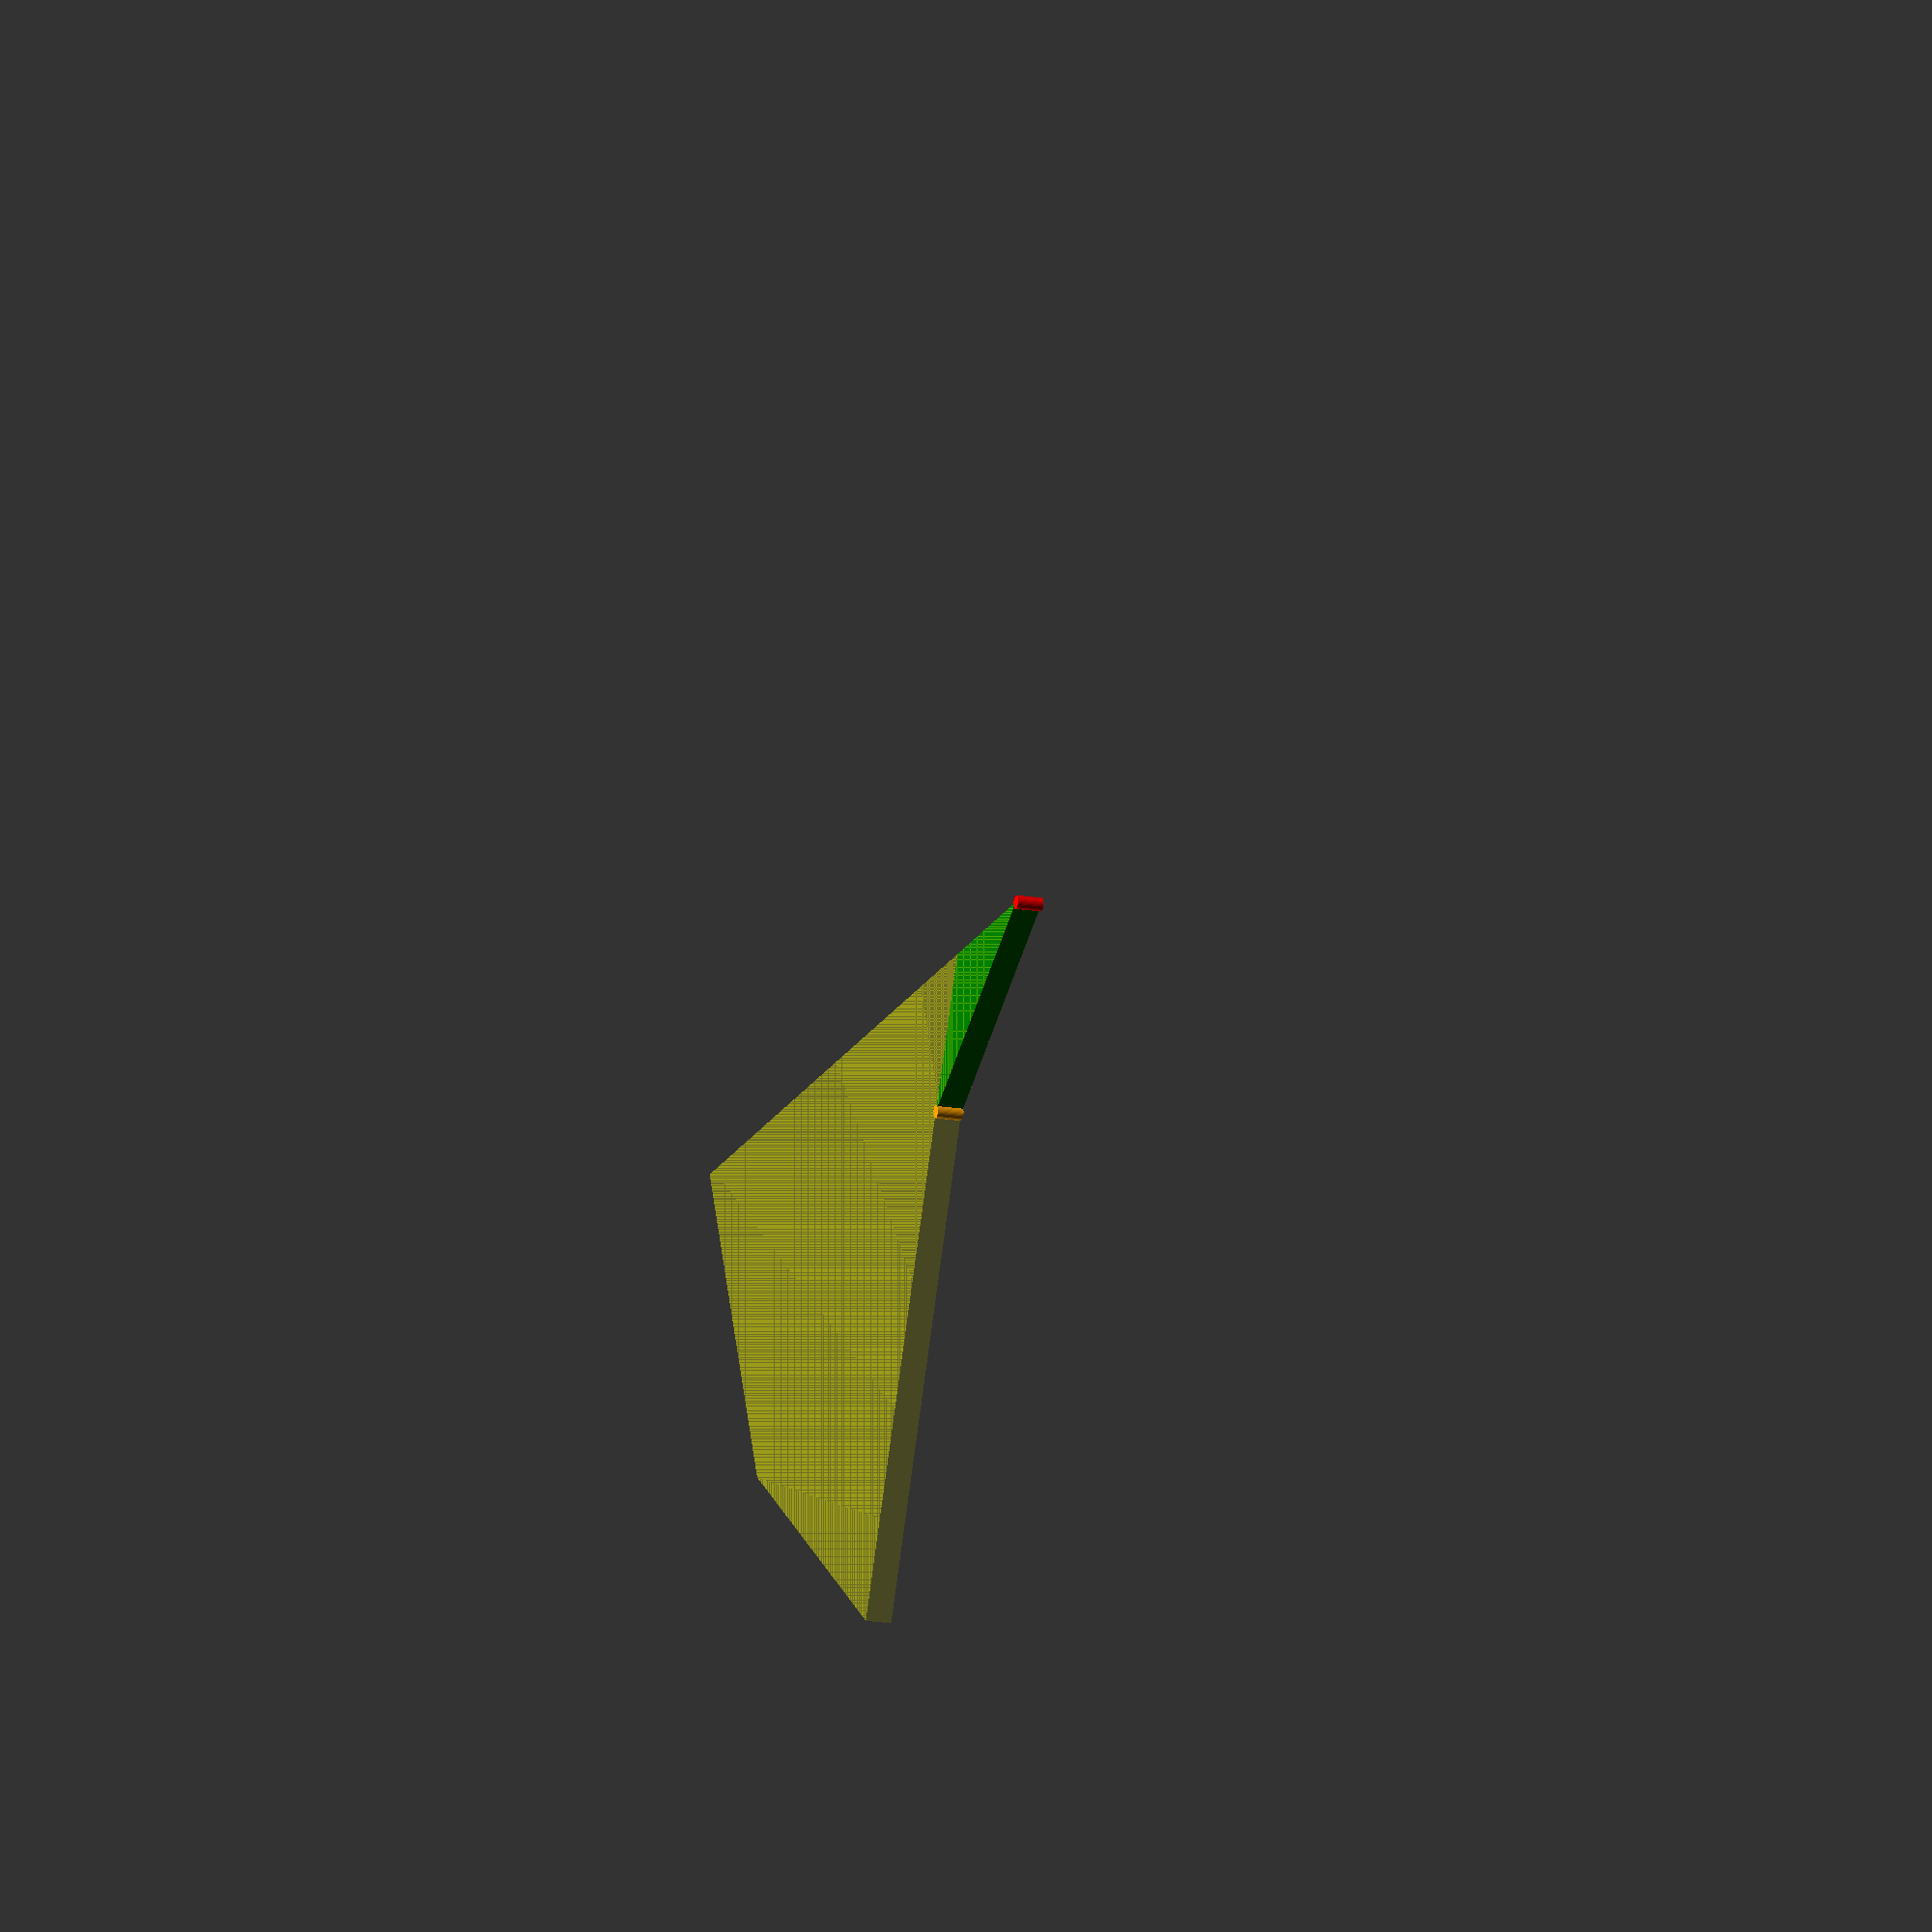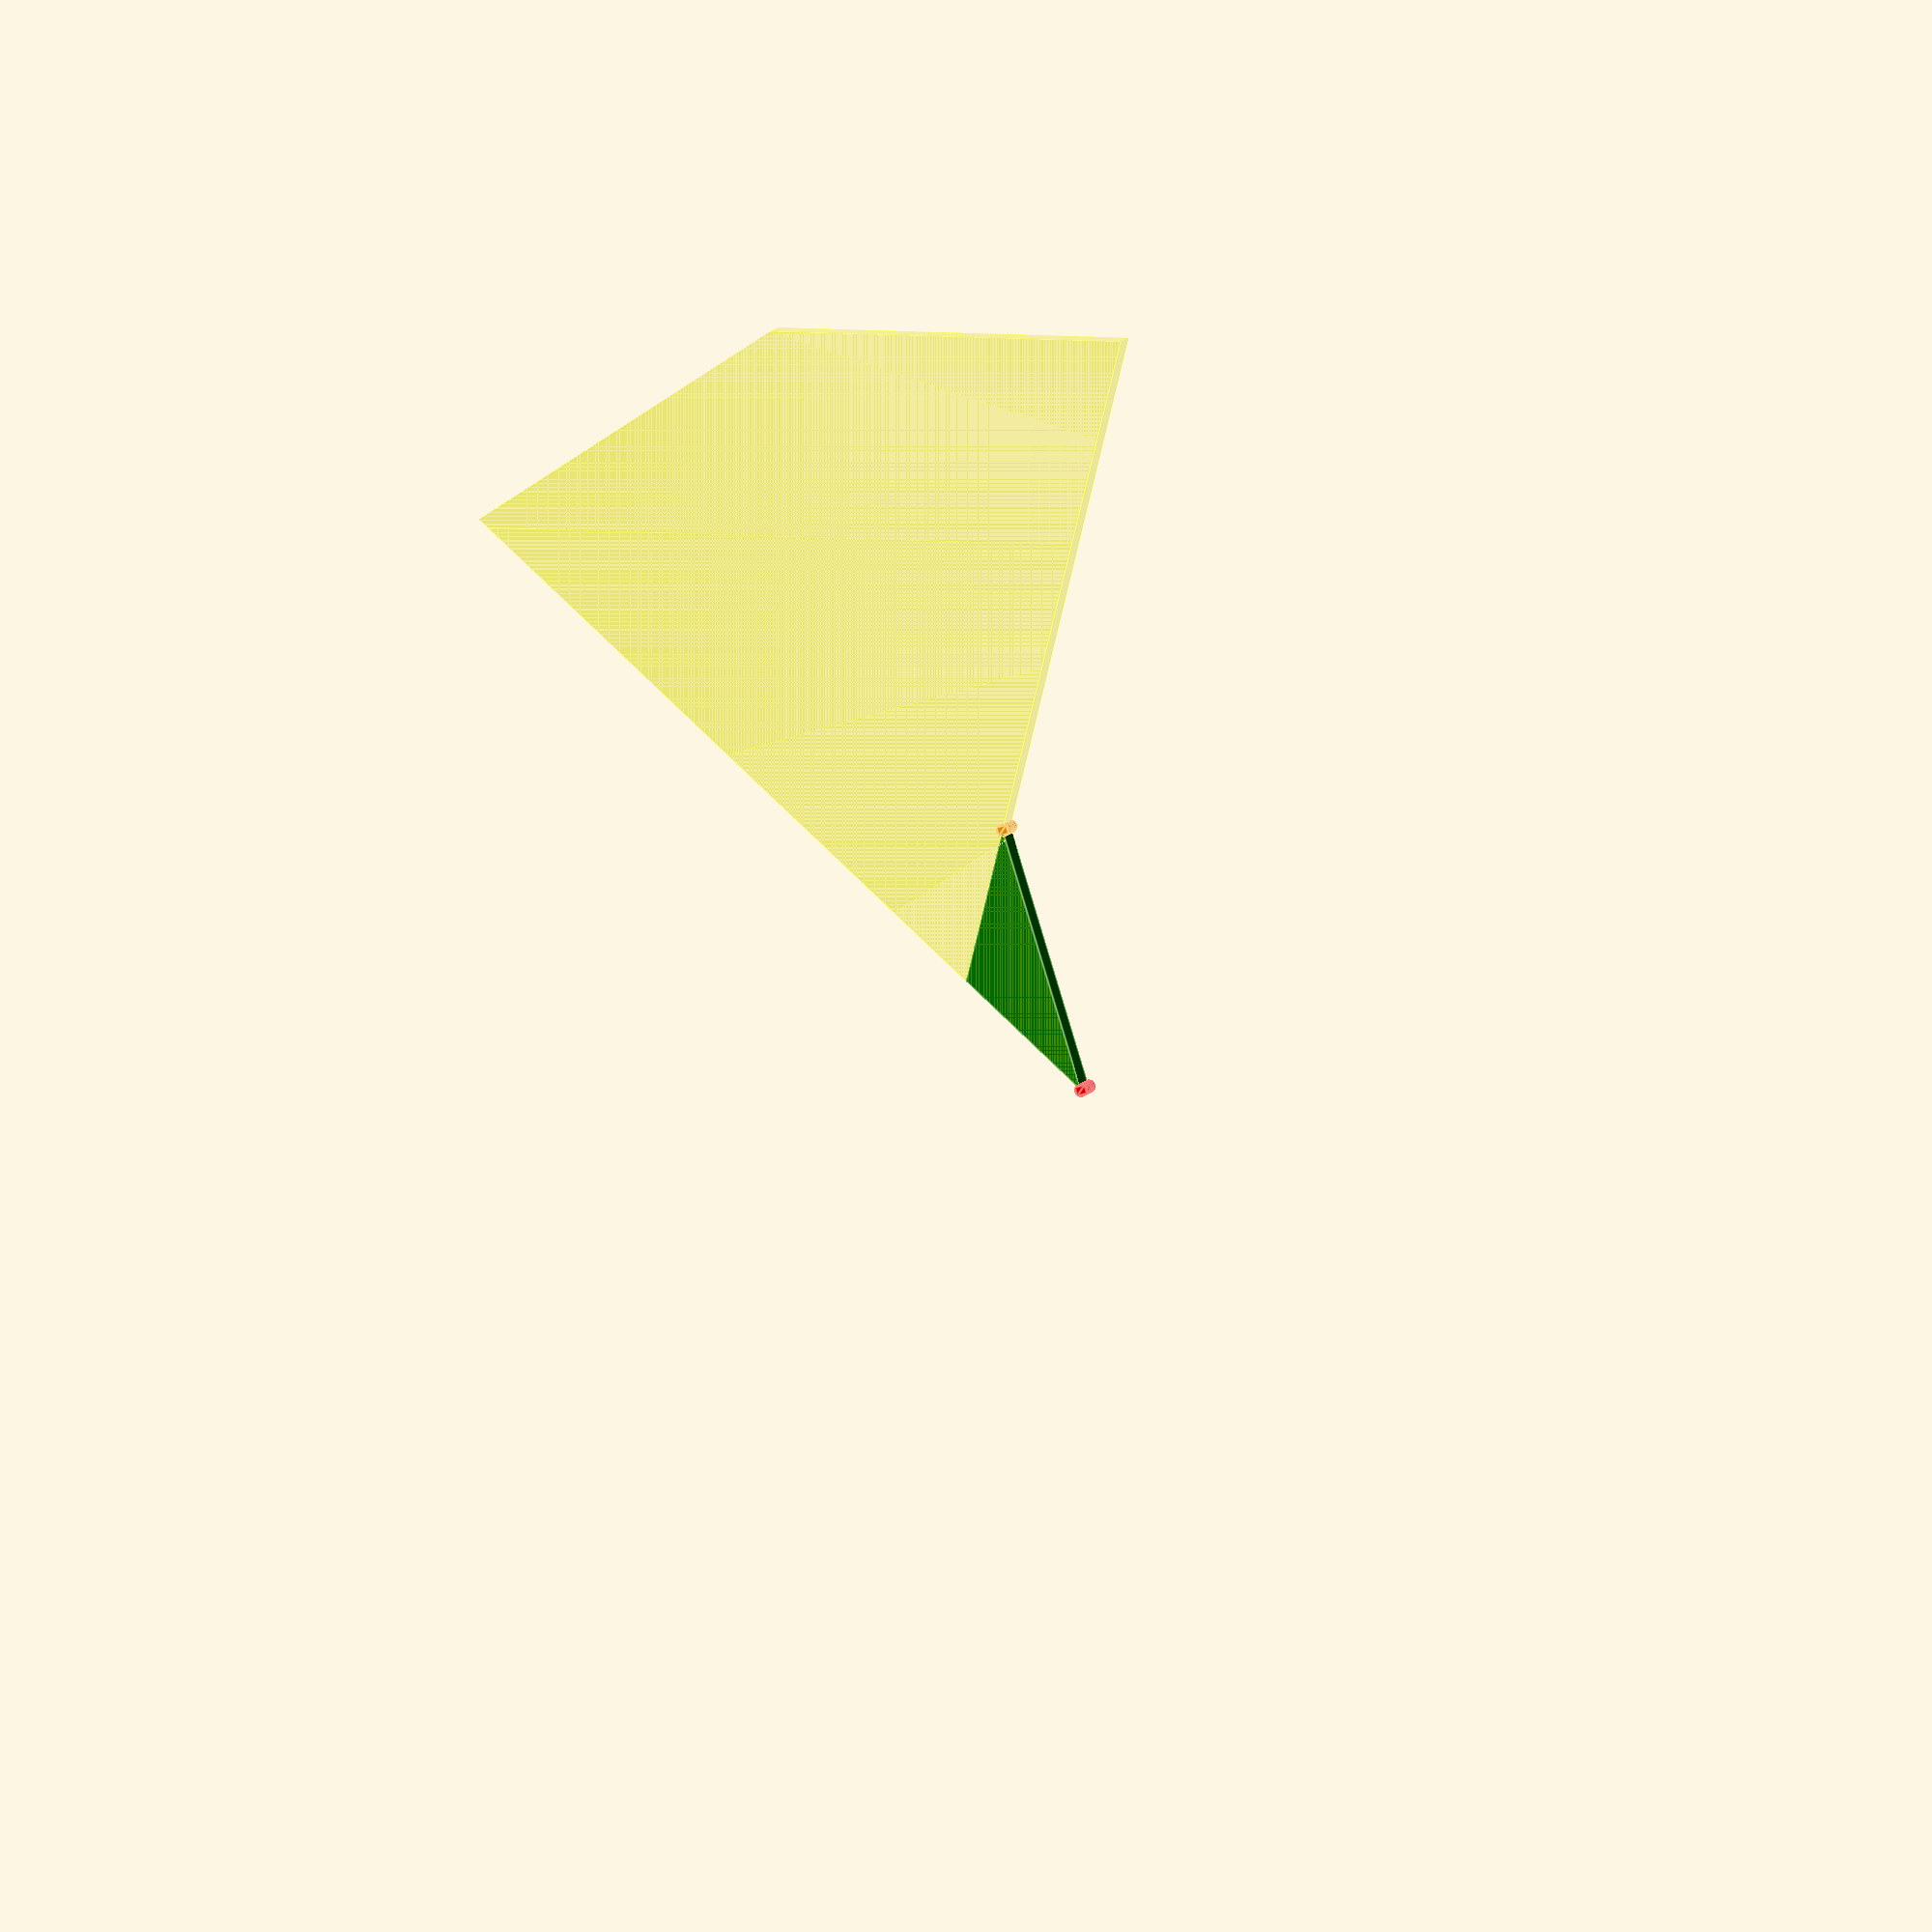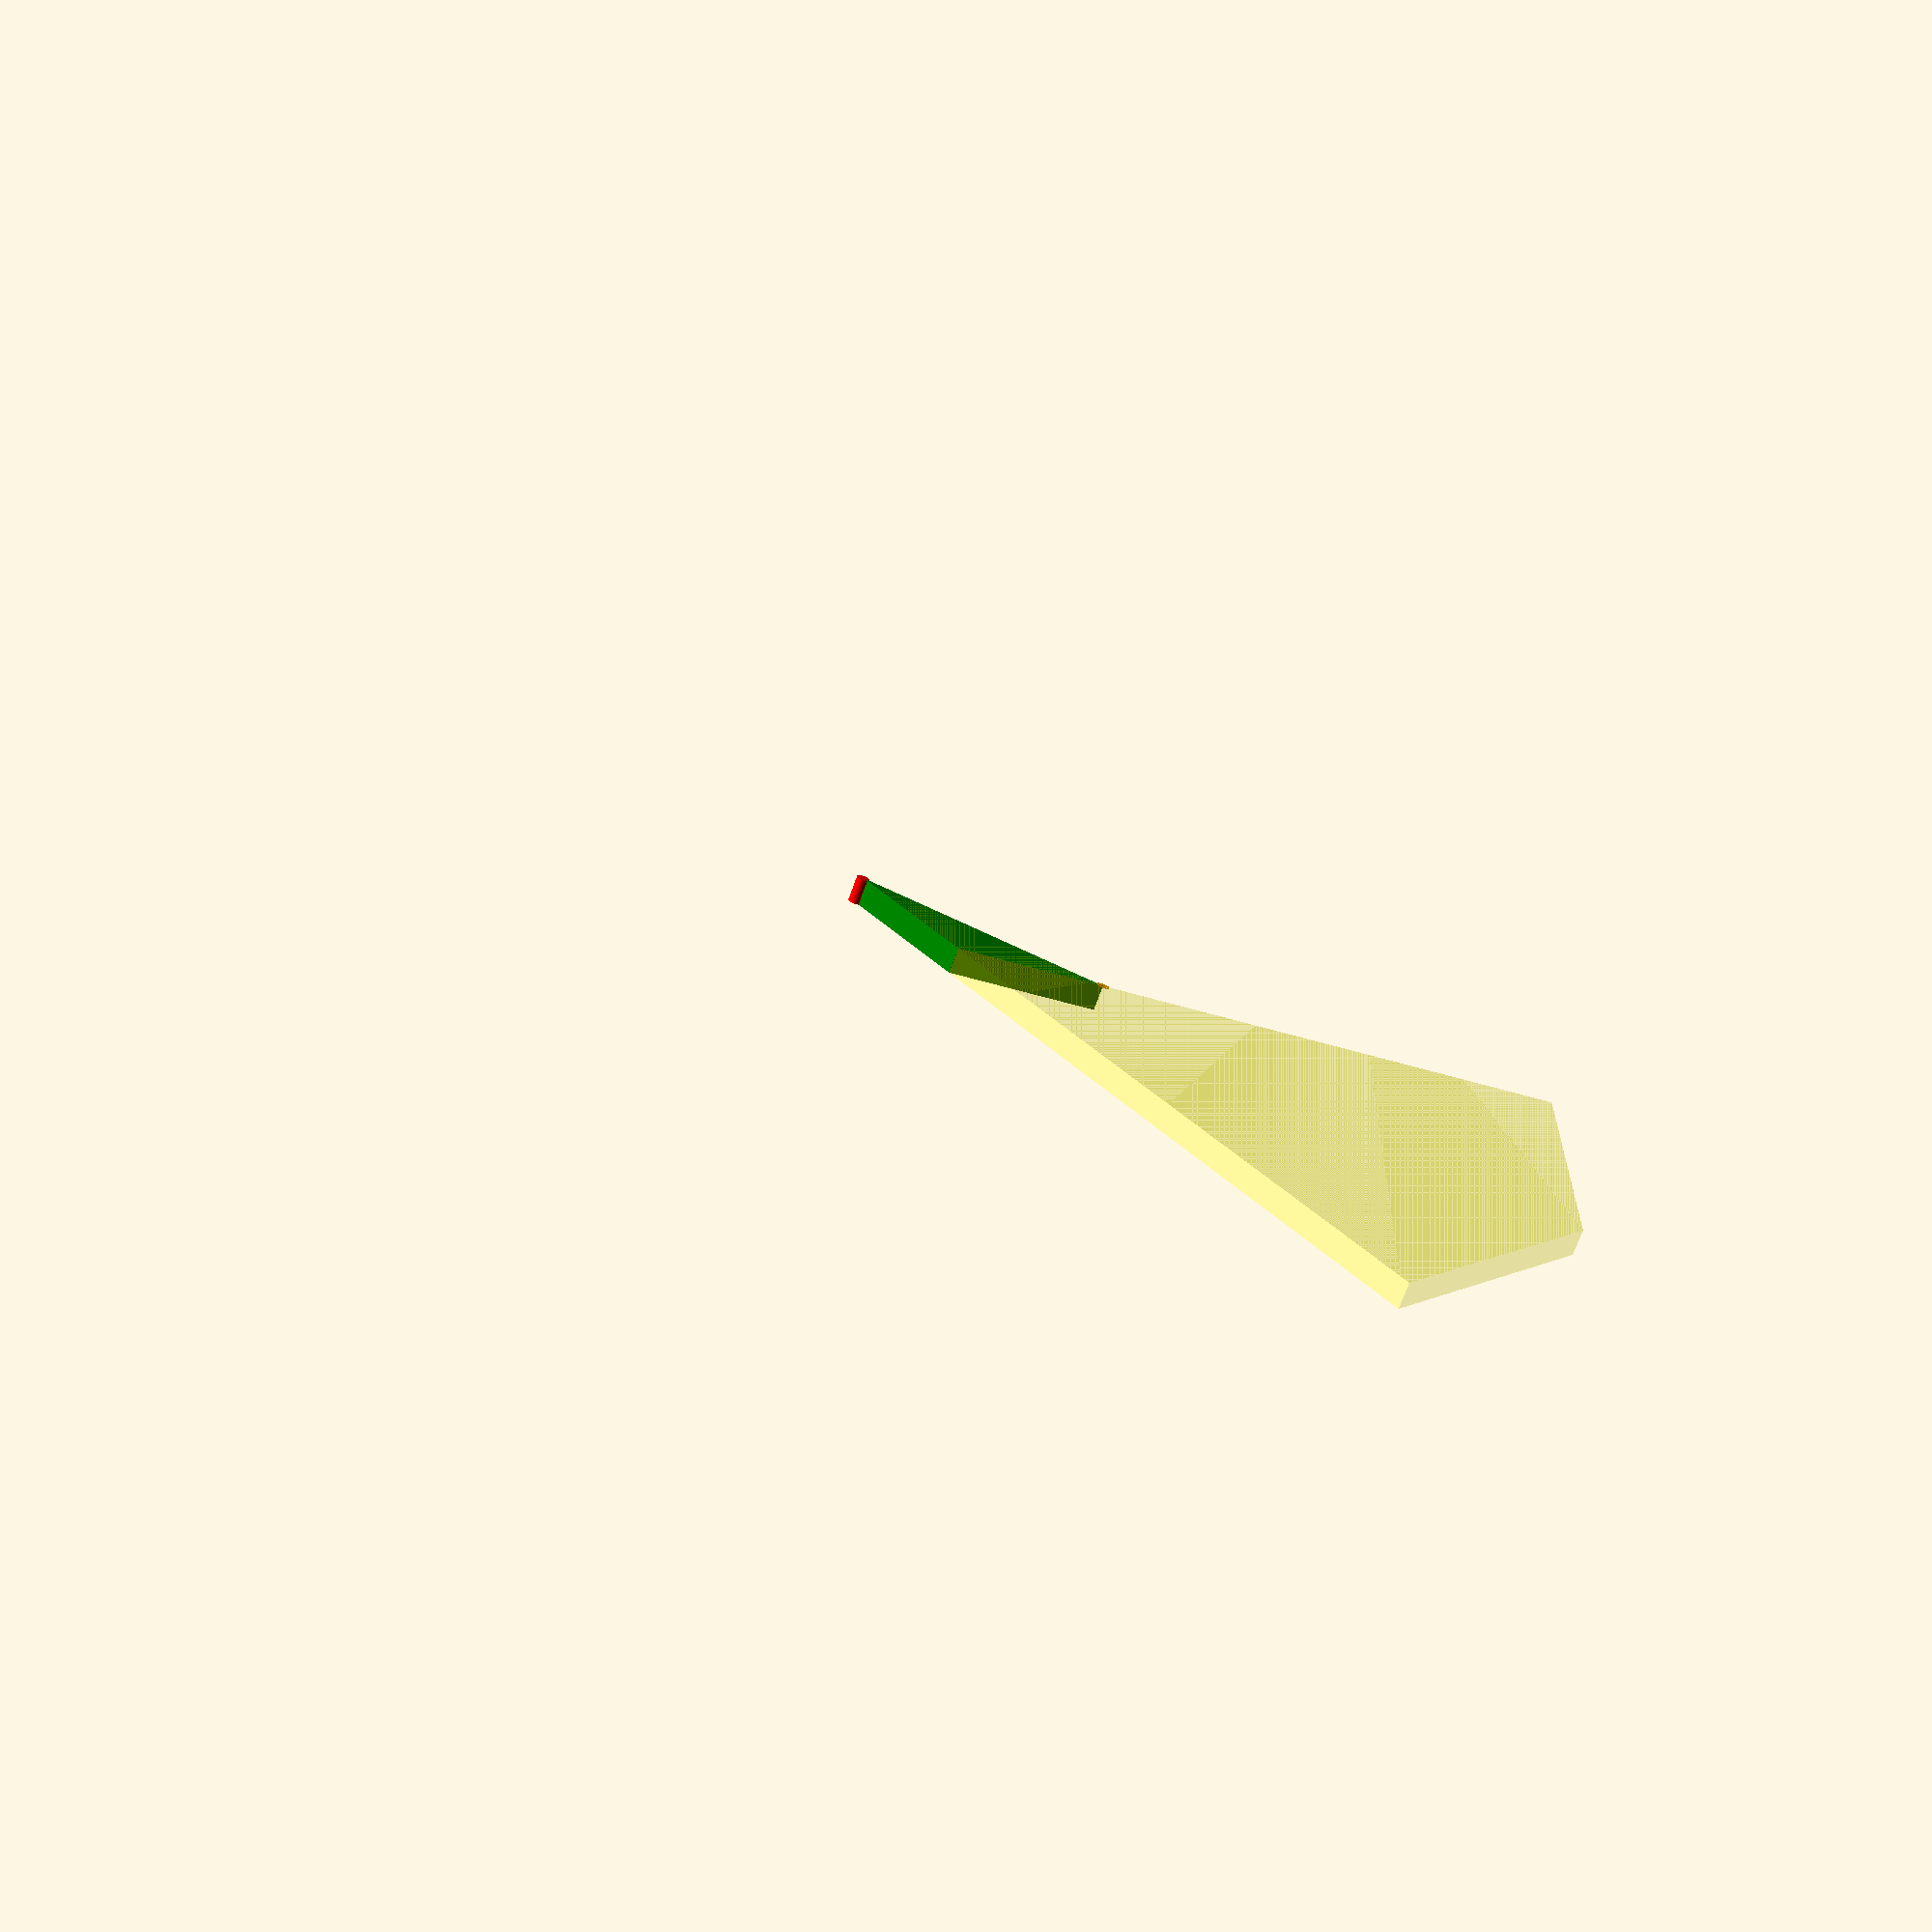
<openscad>
// Unit of length: Unit.MM
$fn = 11;
$vpr = [0.0, 0.0, 0.0];

union()
{
   color(c = [0.0, 0.502, 0.0, 1.0])
   {
      translate(v = [0.0, 0.0])
      {
         polygon(points = [[0.0, 0.0], [0.0052, 0.0085], [5.0052, -3.0555], [5.0, -3.064], [-5.0, -3.064]]);
      }
   }
   color(c = [1.0, 1.0, 0.0, 0.3])
   {
      translate(v = [0.0, 0.0])
      {
         intersection()
         {
            circle(d = 50.0);
            polygon(points = [[0.0, 0.0], [25.0, -15.32], [25.01, -15.32], [25.01, 15.32], [25.0, 15.32]], convexity = 1);
         }
      }
   }
   color(c = [1.0, 0.0, 0.0, 1.0])
   {
      translate(v = [-5.0, -3.064])
      {
         circle(d = 0.5, $fn = 36);
      }
   }
   color(c = [1.0, 0.647, 0.0, 1.0])
   {
      translate(v = [5.0, -3.064])
      {
         circle(d = 0.5, $fn = 36);
      }
   }
}

</openscad>
<views>
elev=194.7 azim=216.9 roll=291.6 proj=o view=solid
elev=170.6 azim=72.4 roll=162.4 proj=o view=edges
elev=71.2 azim=161.7 roll=160.3 proj=p view=solid
</views>
